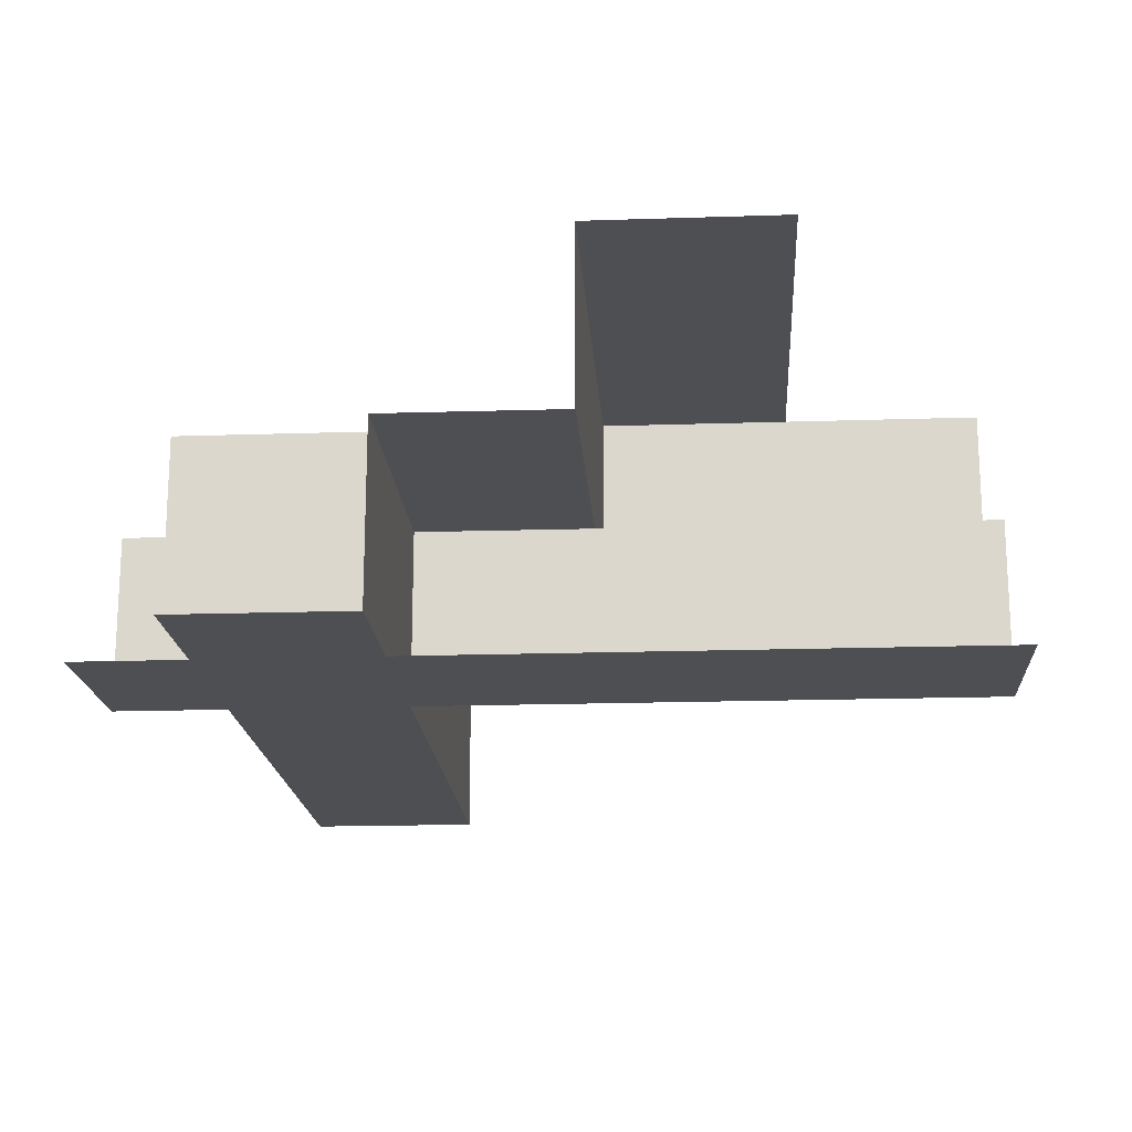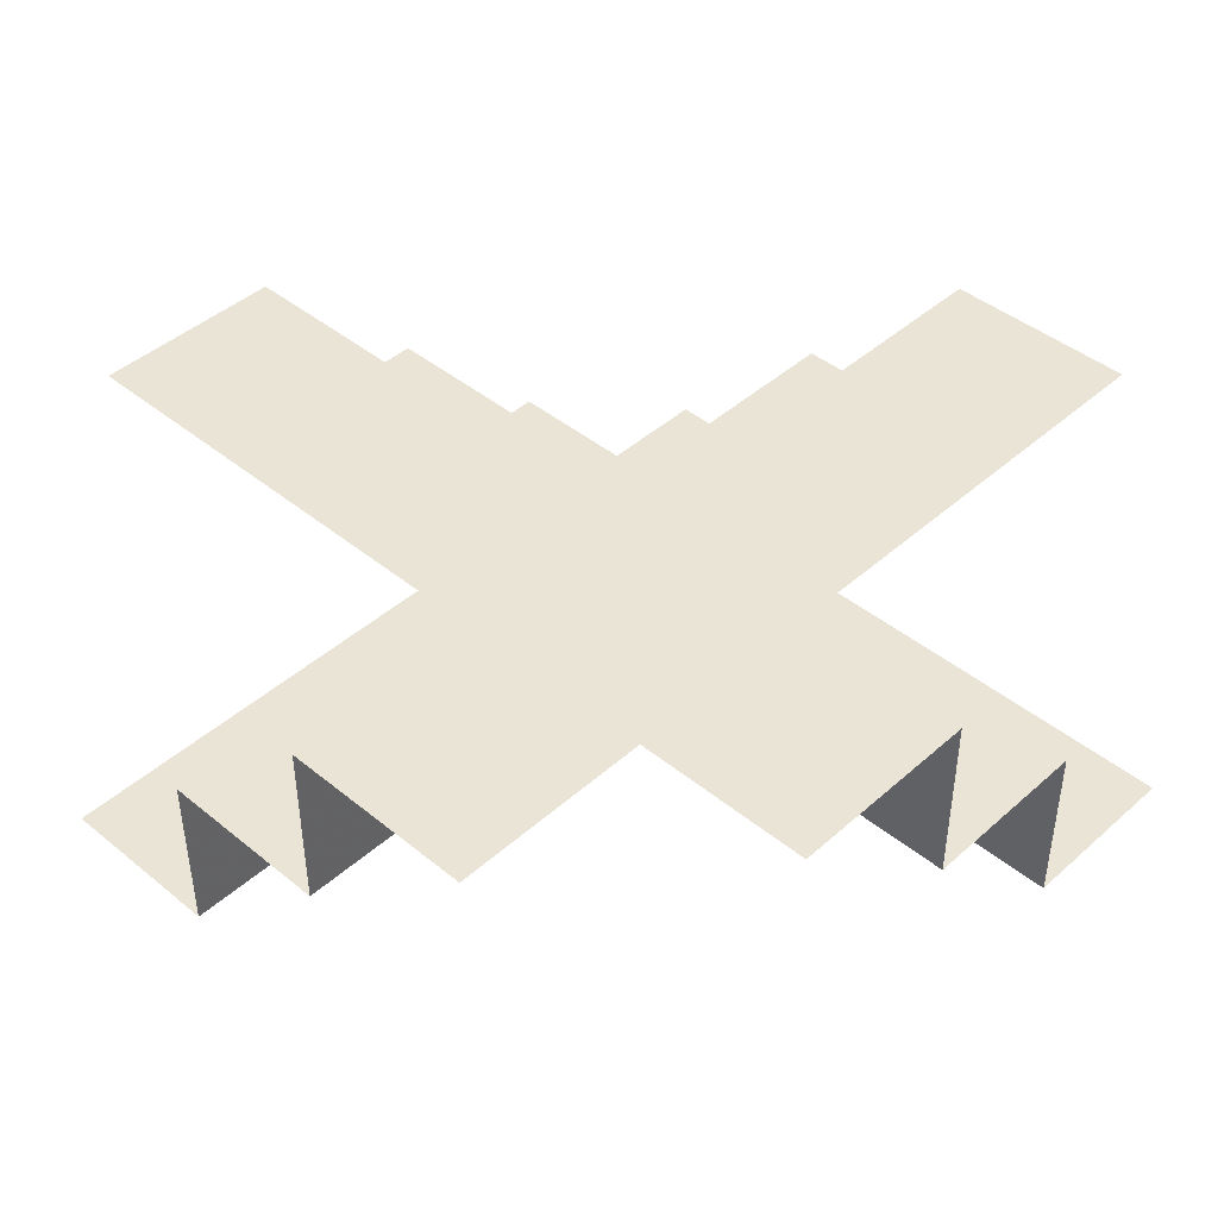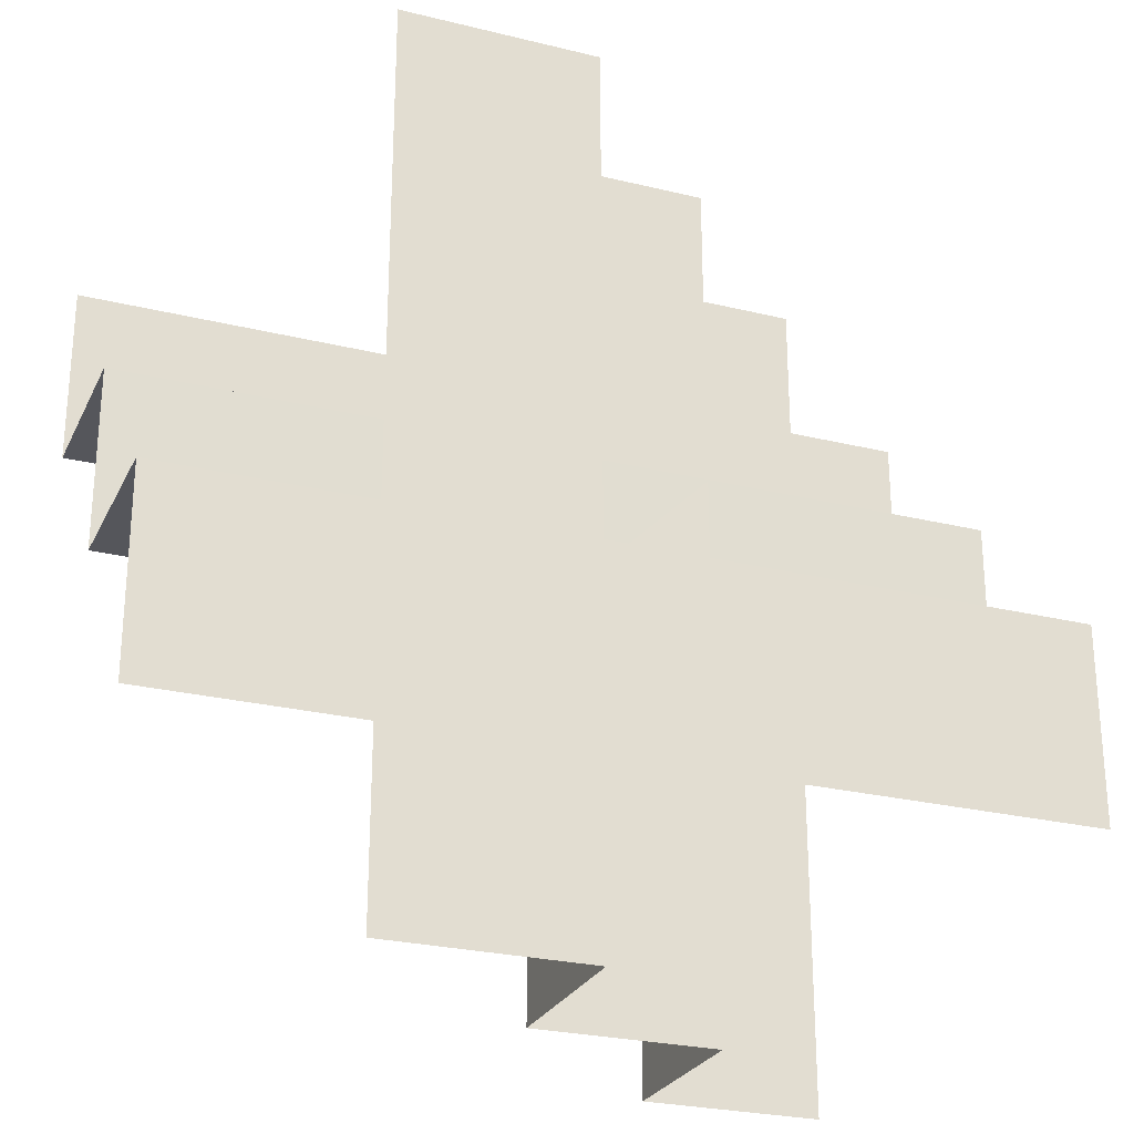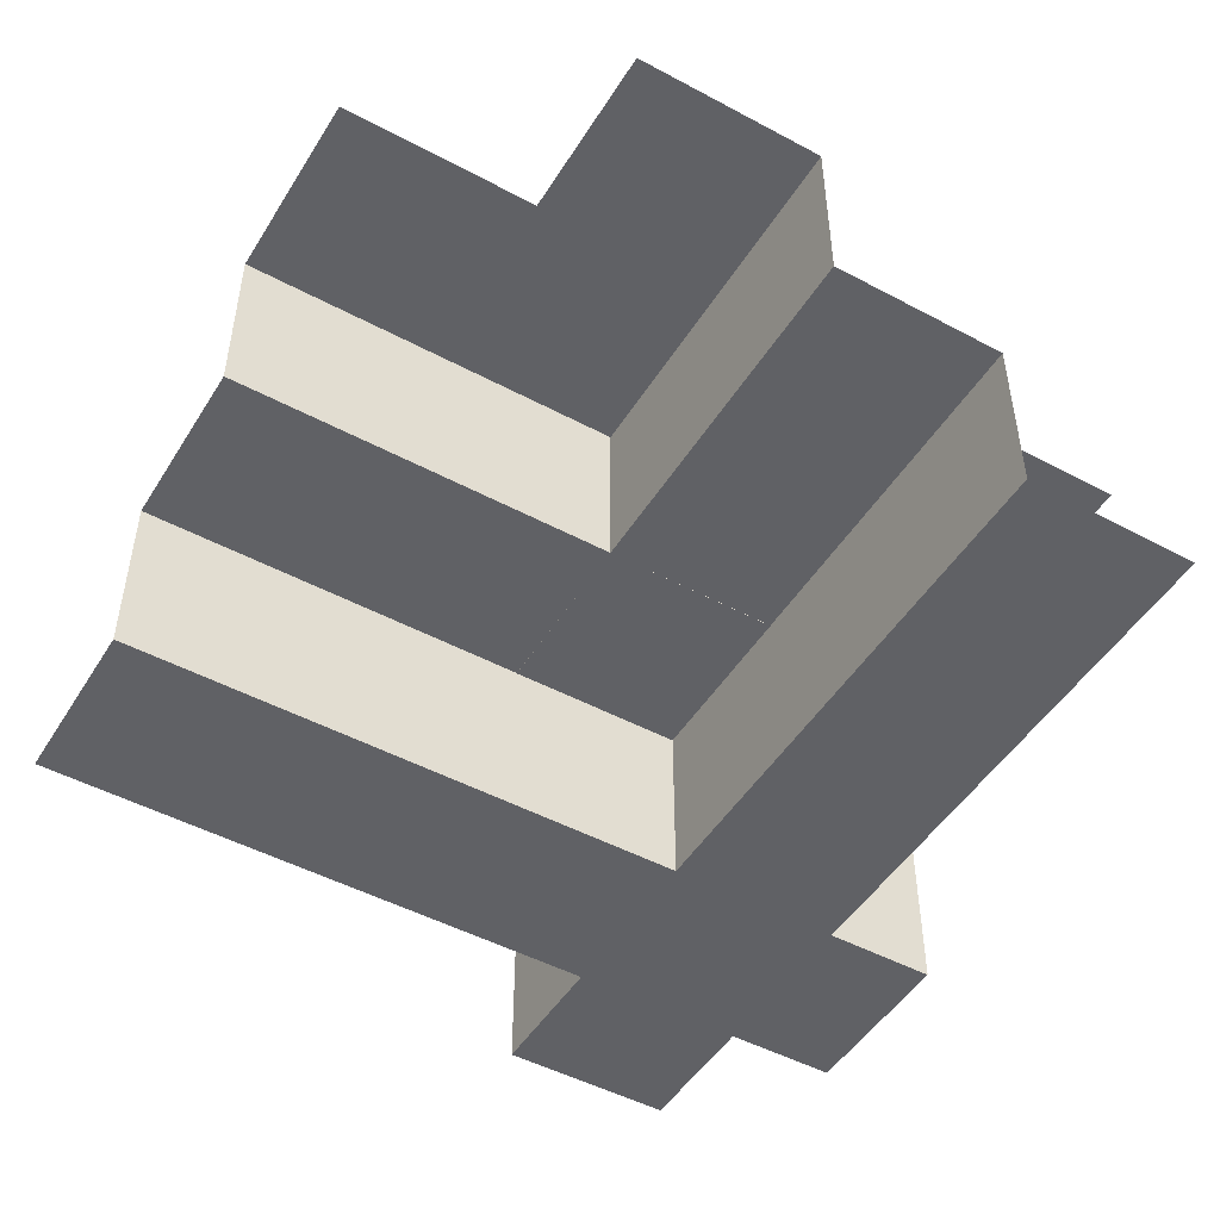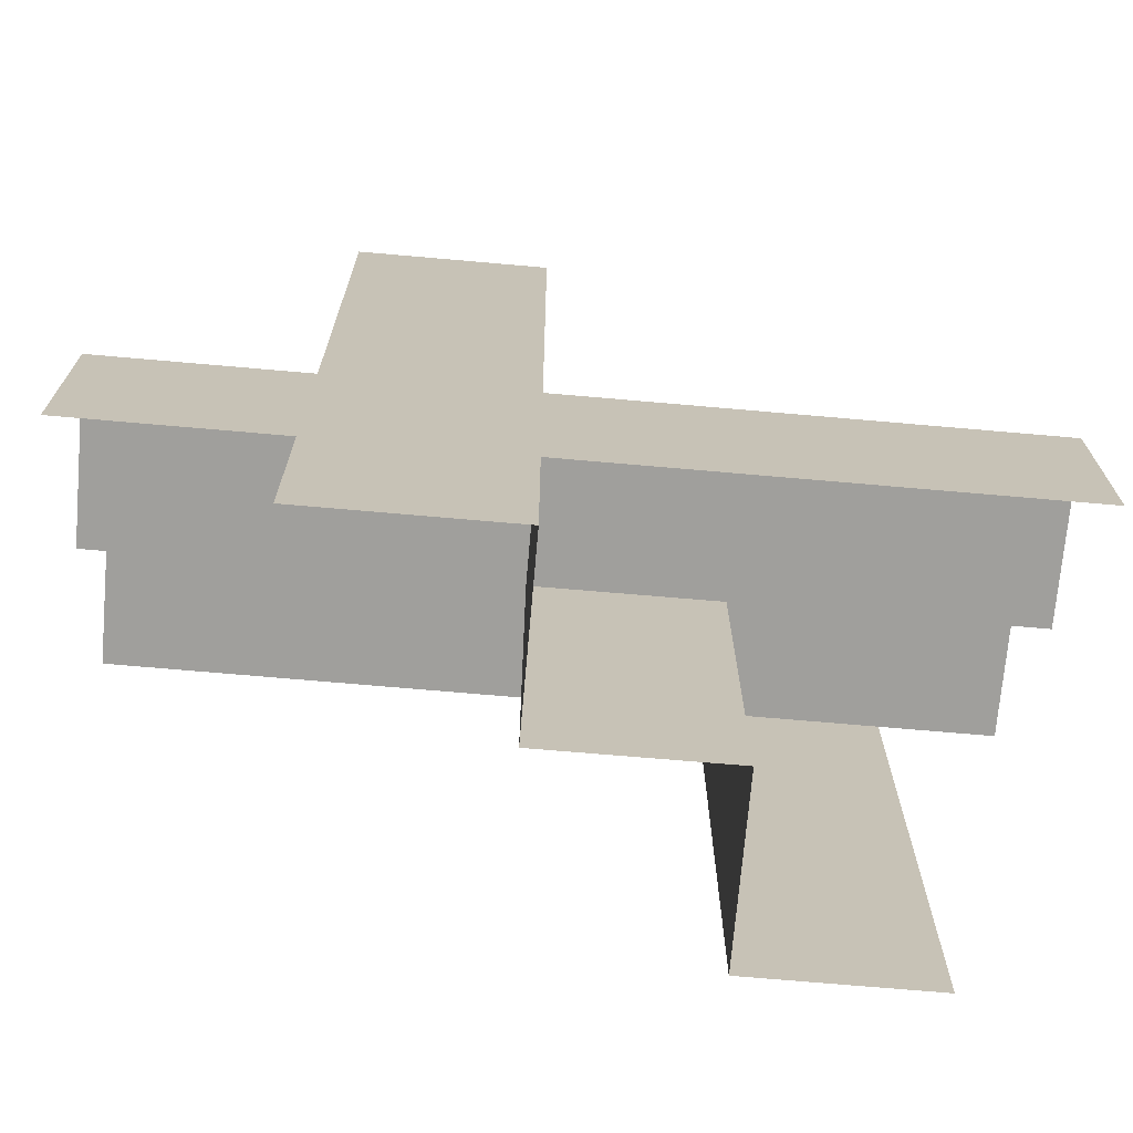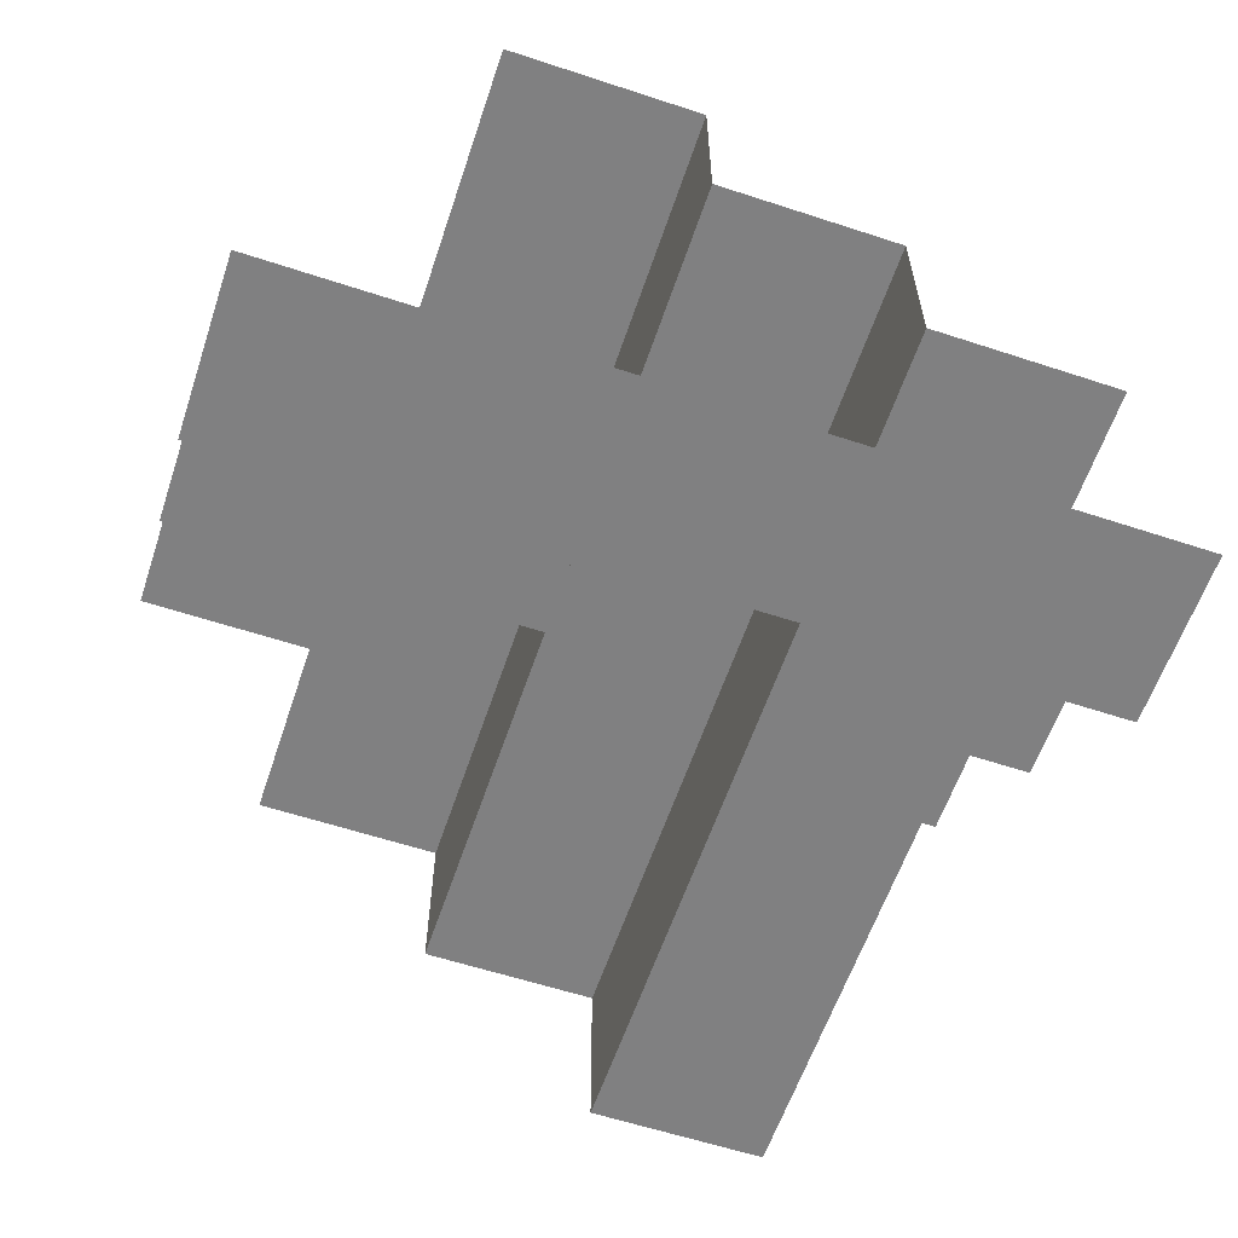
<metadata>
{"format":"obj","ext":"obj","renderer":"f3d","projection":"perspective","resolution":1024,"background":"white","views":[{"elev":-18.0,"azim":-176.3,"up":"+Z"},{"elev":43.7,"azim":-46.2,"up":"+Z"},{"elev":-26.2,"azim":-21.2,"up":"+Y"},{"elev":-48.7,"azim":-30.8,"up":"+Z"},{"elev":-71.2,"azim":-5.0,"up":"+Y"},{"elev":-60.1,"azim":71.4,"up":"+Z"}]}
</metadata>
<code>
v 0 0.21 0.5139
v 0 0.21 0.4139
v 0 0.21 0.4639
v 0 0.1 0.5139
v 0.4894 0.4106 0.3141
v 0.4894 0.21 0.4639
v 0.4894 0.21 0.5139
v 0.4894 0.21 0.4139
v 0.4894 0.1 0.5139
v 0.4894 0.3106 0.4141
v 0.4894 0.3106 0.3141
v 0.4894 0.3106 0.3641
v 0.2244 9.5e-07 0.4639
v 0.2244 9.5e-07 0.5139
v 0.2244 9.5e-07 0.4139
v 0.2244 0.4894 0.4139
v 0.2244 0.4894 0.5139
v 0.2244 0.4894 0.4639
v 0.1144 9.5e-07 0.5139
v 0.1144 0.2447 0.5139
v 0.1144 0.4894 0.5139
v 3.81e-06 0.4106 0.3141
v 3.81e-06 0.3106 0.3141
v 3.81e-06 0.3106 0.3641
v 3.81e-06 0.3106 0.4141
v 0.2447 0.4106 0.3141
v 0.2447 0.1 0.5139
v 0.425 -9.5e-07 0.3141
v 0.425 0.2447 0.3141
v 0.425 0.4894 0.3141
v 0.325 -9.5e-07 0.4141
v 0.325 -9.5e-07 0.3141
v 0.325 -9.5e-07 0.3641
v 0.325 0.4894 0.3141
v 0.325 0.4894 0.3641
v 0.325 0.4894 0.4141
f 32 29 28
f 30 29 34
f 32 34 29
f 34 32 35
f 31 36 33
f 36 31 15
f 16 15 18
f 14 17 13
f 20 17 14
f 14 19 20
f 17 20 21
f 32 33 35
f 36 35 33
f 36 15 16
f 15 13 18
f 17 18 13
f 11 26 5
f 22 26 23
f 11 23 26
f 23 11 24
f 10 25 12
f 25 10 8
f 2 8 3
f 7 1 6
f 27 1 7
f 7 9 27
f 1 27 4
f 11 12 24
f 25 24 12
f 25 8 2
f 8 6 3
f 1 3 6

</code>
